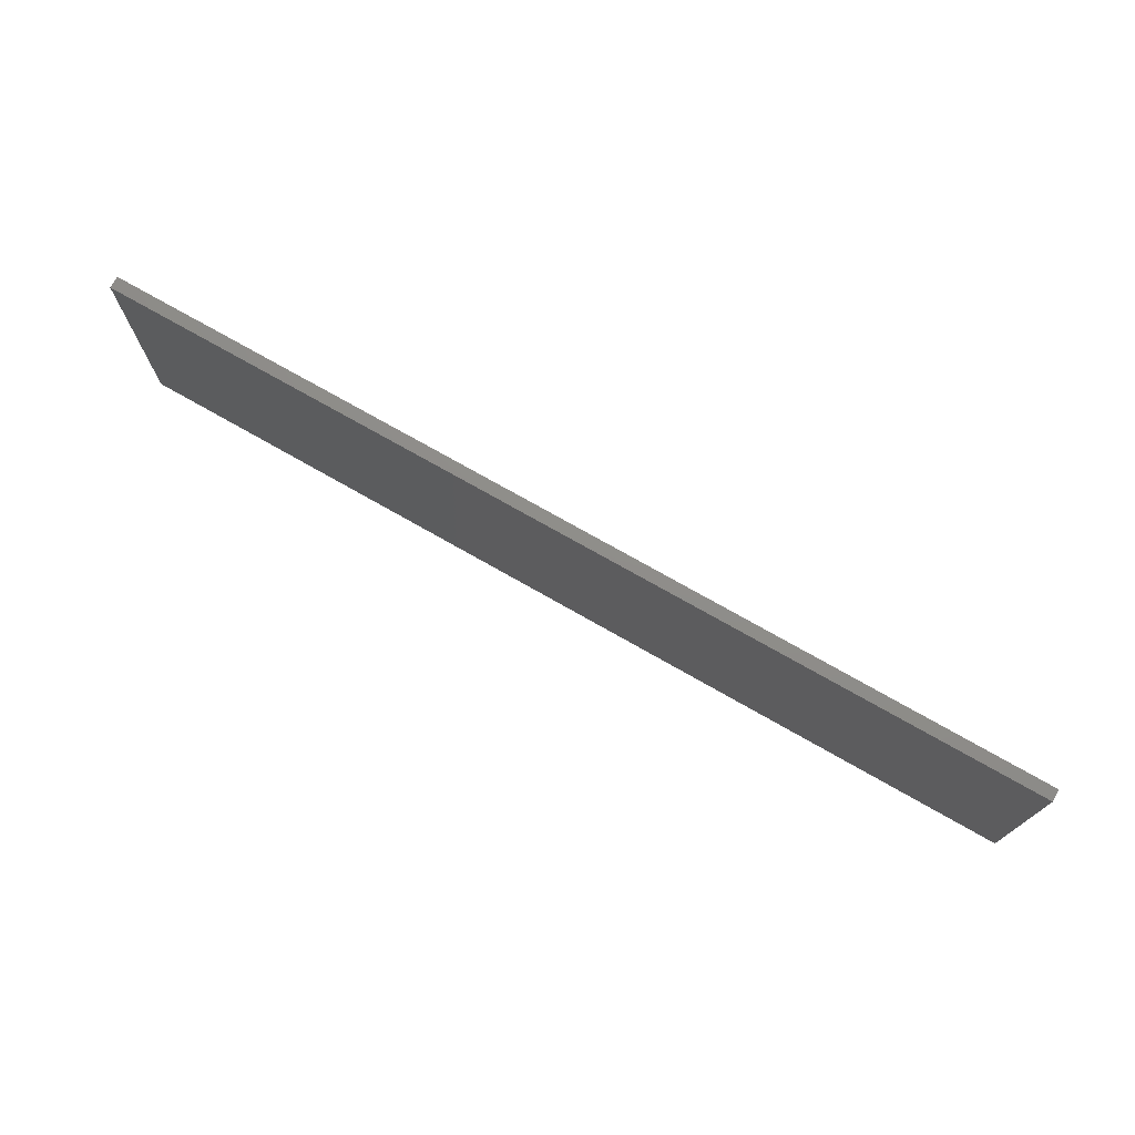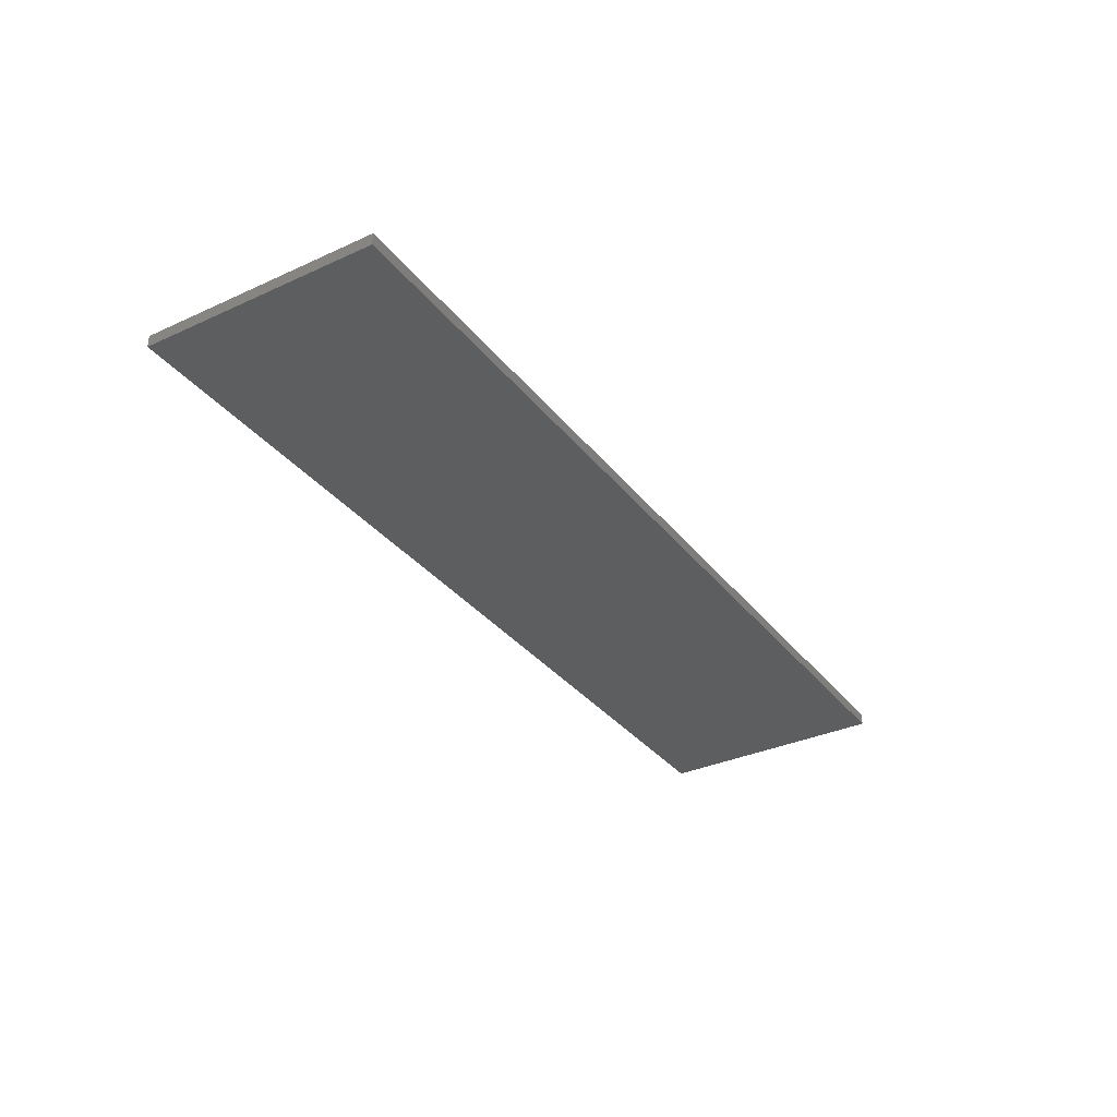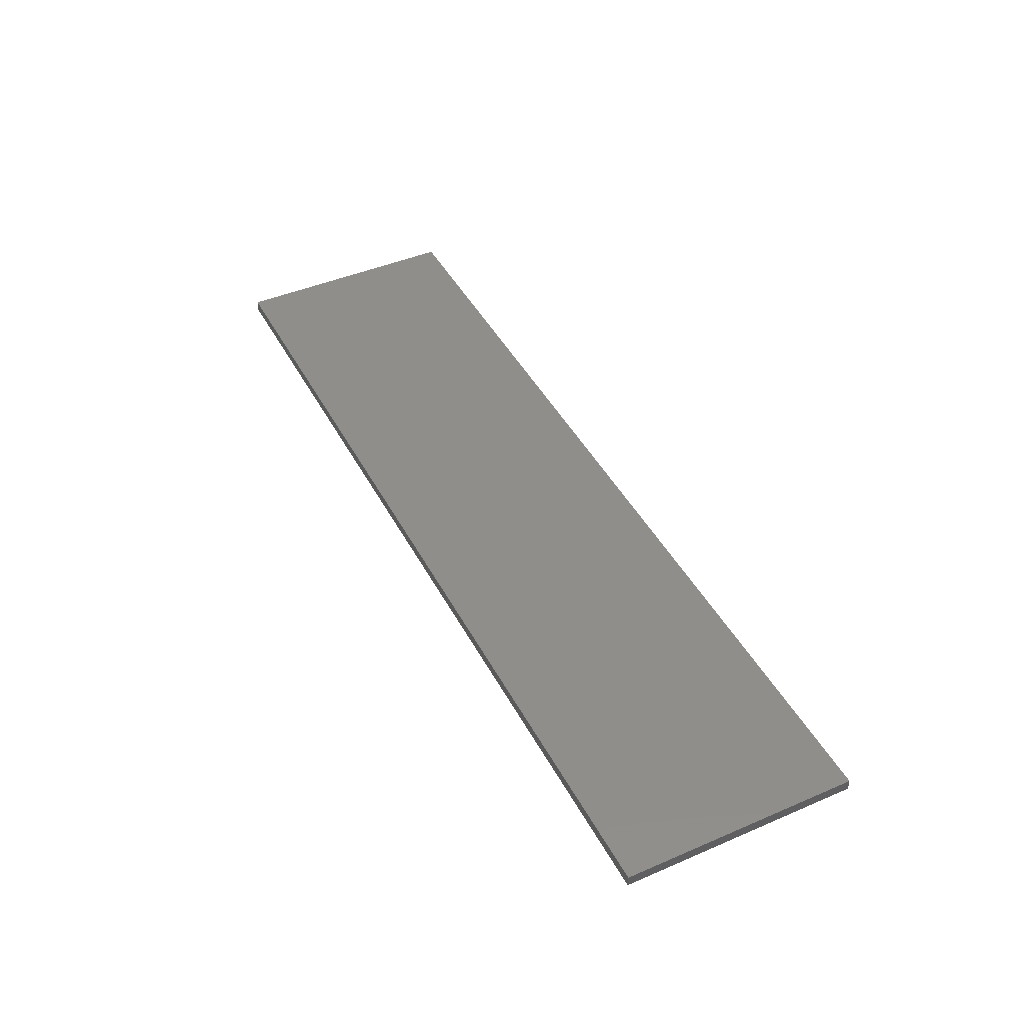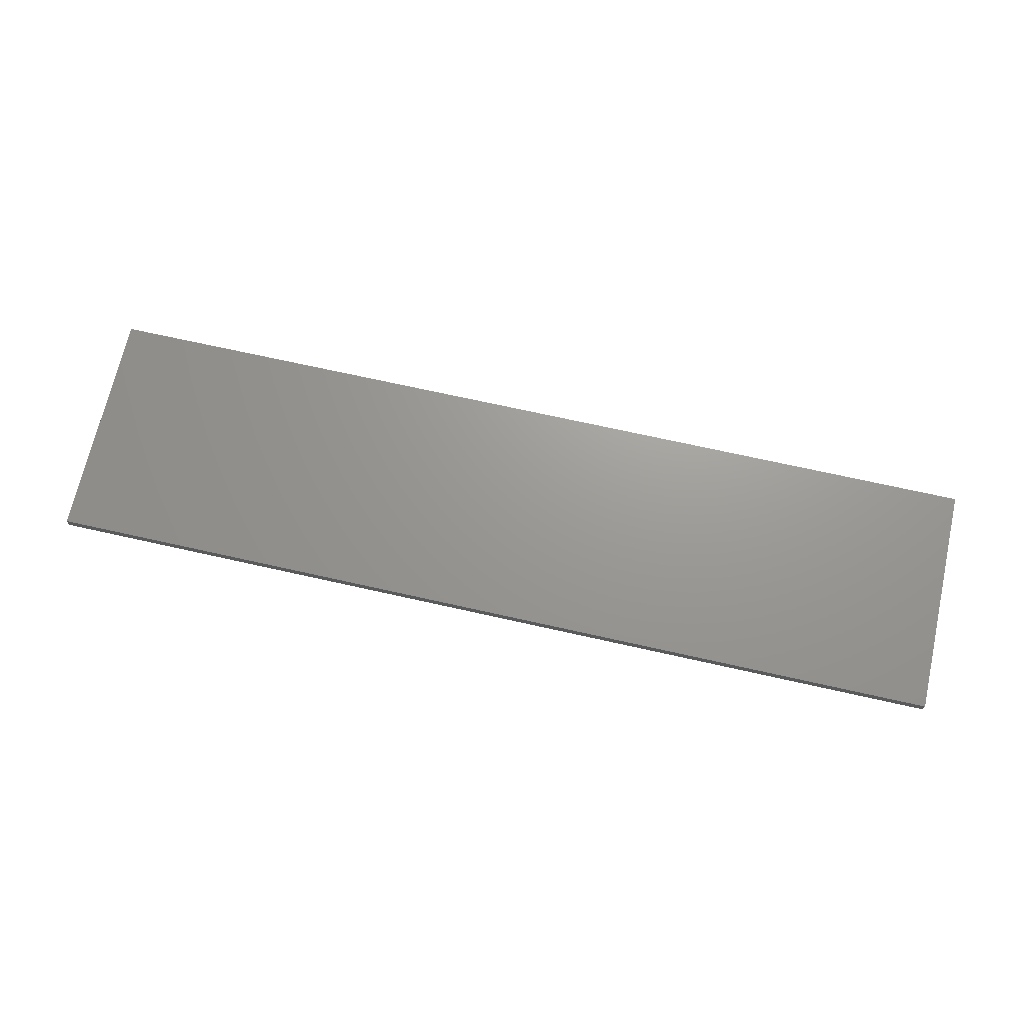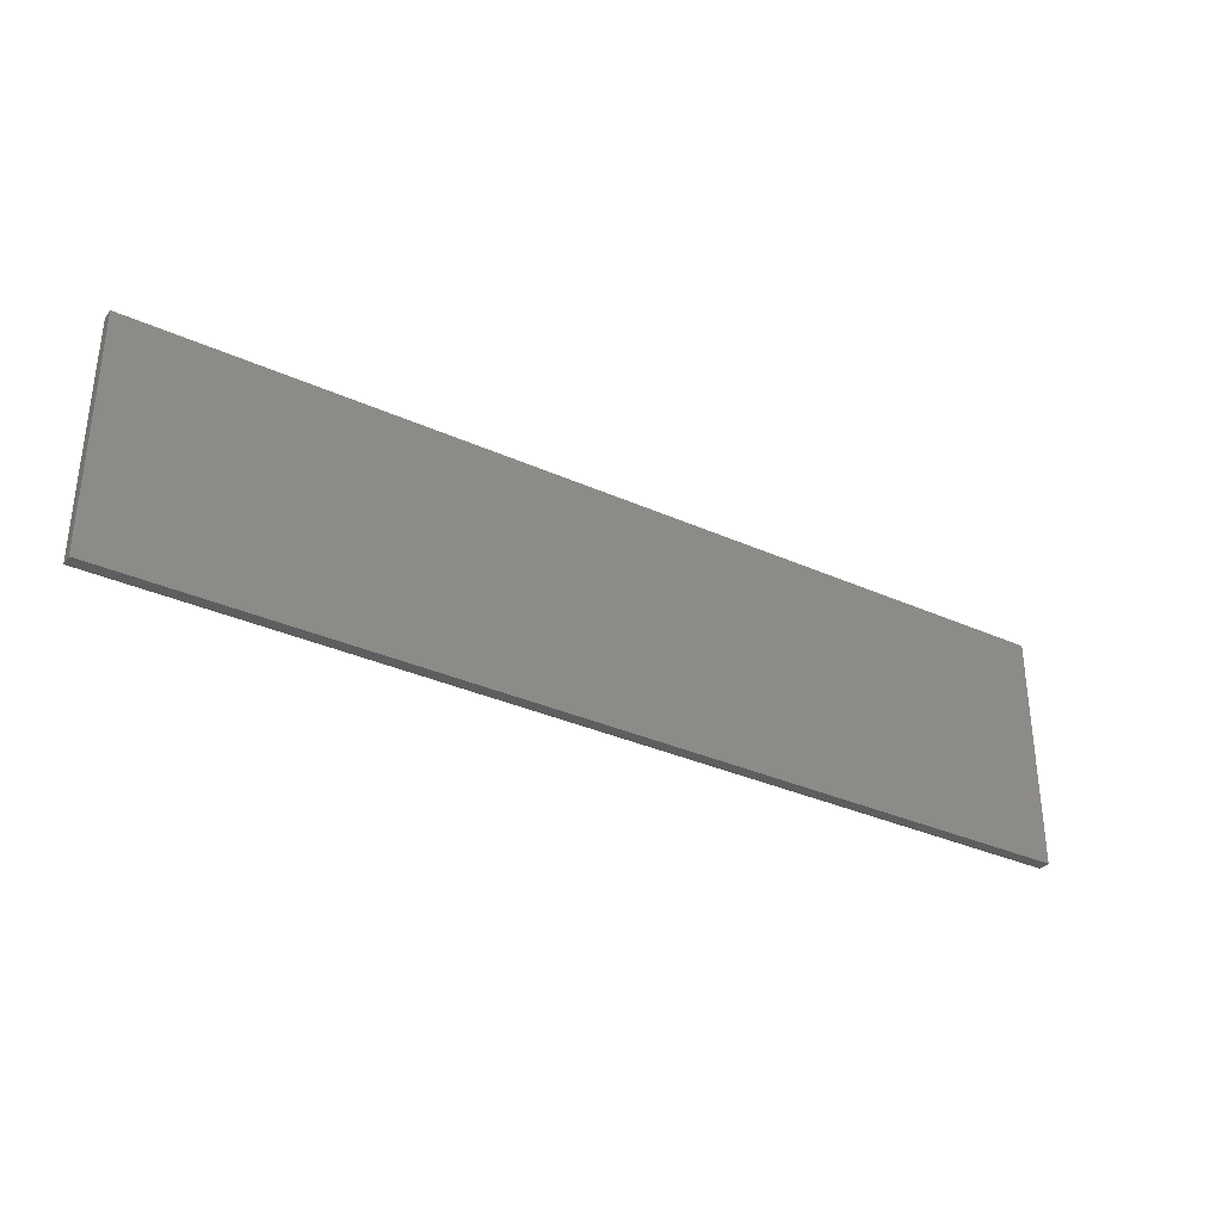
<metadata>
{"format":"stl","ext":"stl","renderer":"f3d","projection":"perspective","resolution":1024,"background":"white","views":[{"elev":73.9,"azim":-150.3,"up":"+Z"},{"elev":-33.5,"azim":122.0,"up":"+Y"},{"elev":44.4,"azim":-116.6,"up":"+Y"},{"elev":69.7,"azim":-167.3,"up":"+Y"},{"elev":-33.5,"azim":148.3,"up":"+Z"}]}
</metadata>
<code>
# stl→obj: 8 verts, 12 faces
v 0.3 0.2 4
v 0.3 0 4
v 16.1 0.2 4
v 16.1 0 4
v 0.3 0.2 0
v 16.1 0.2 0
v 0.3 0 0
v 16.1 0 0
f 1 2 3
f 3 2 4
f 5 1 6
f 6 1 3
f 7 2 5
f 5 2 1
f 4 2 8
f 8 2 7
f 3 4 6
f 6 4 8
f 7 5 8
f 8 5 6

</code>
